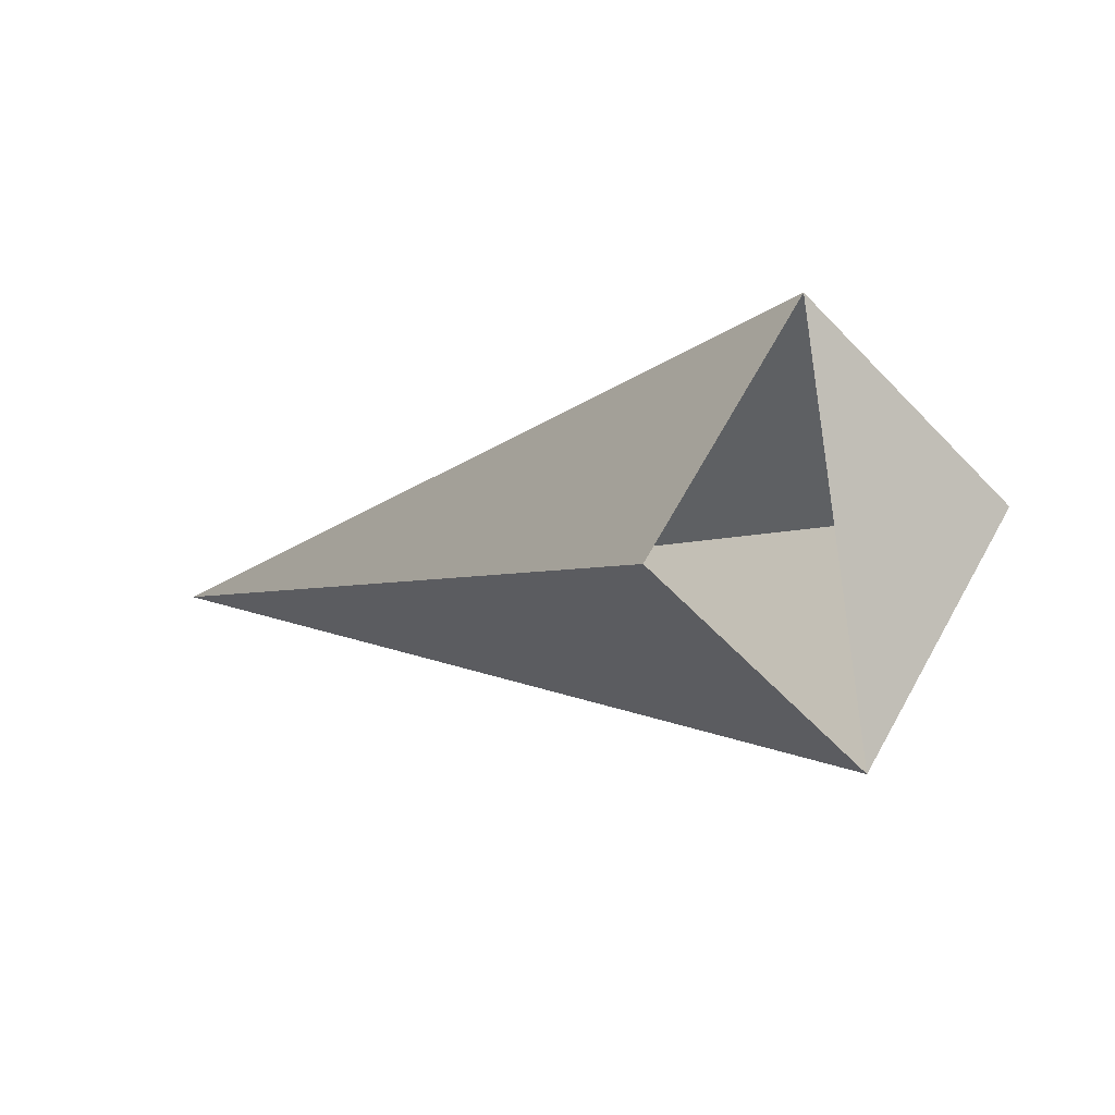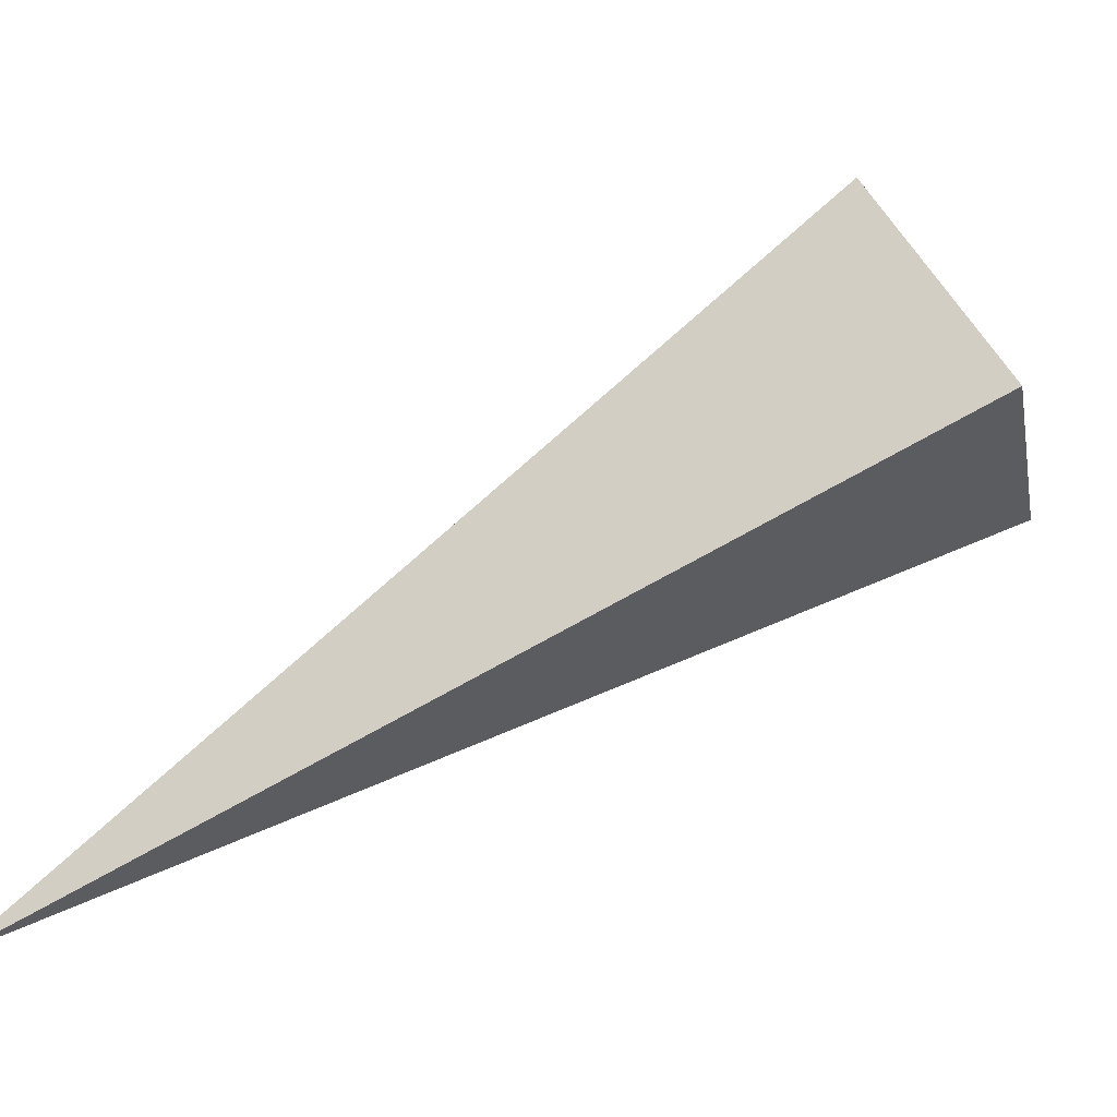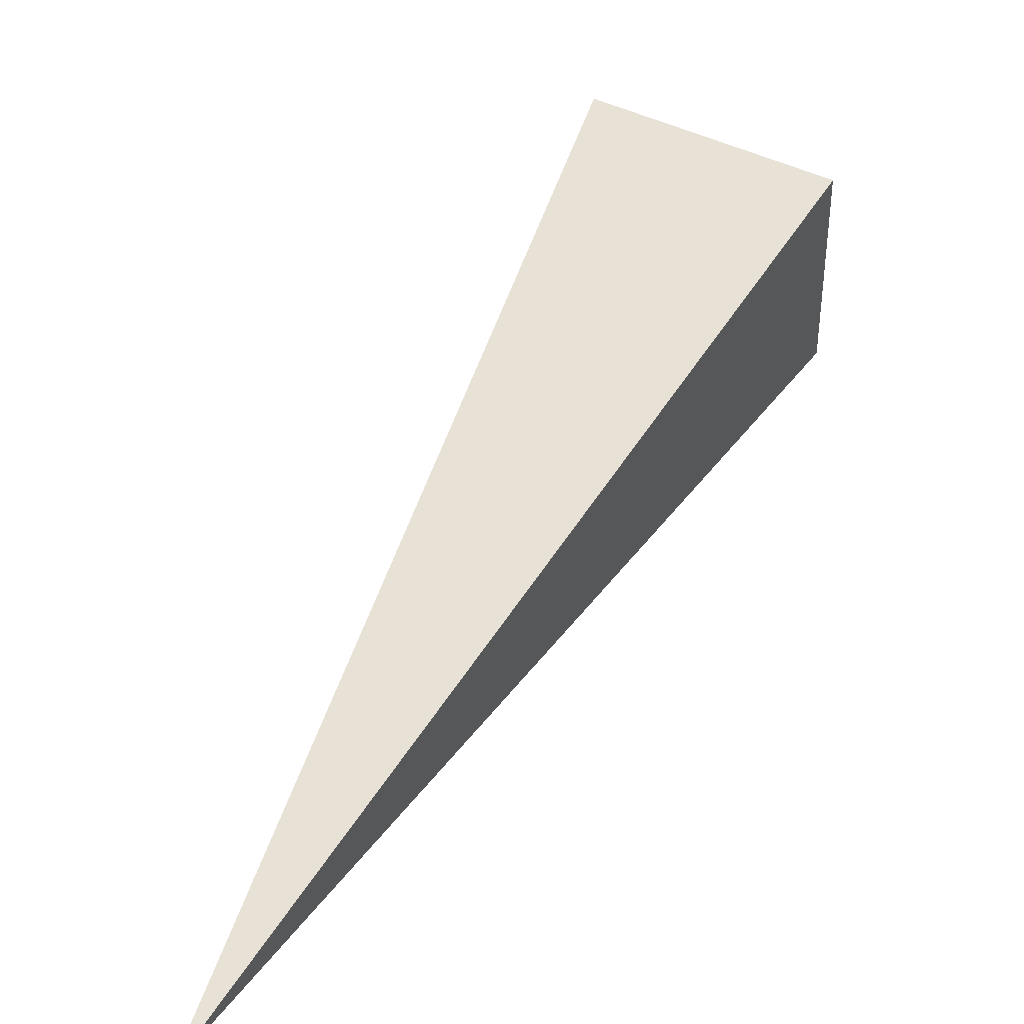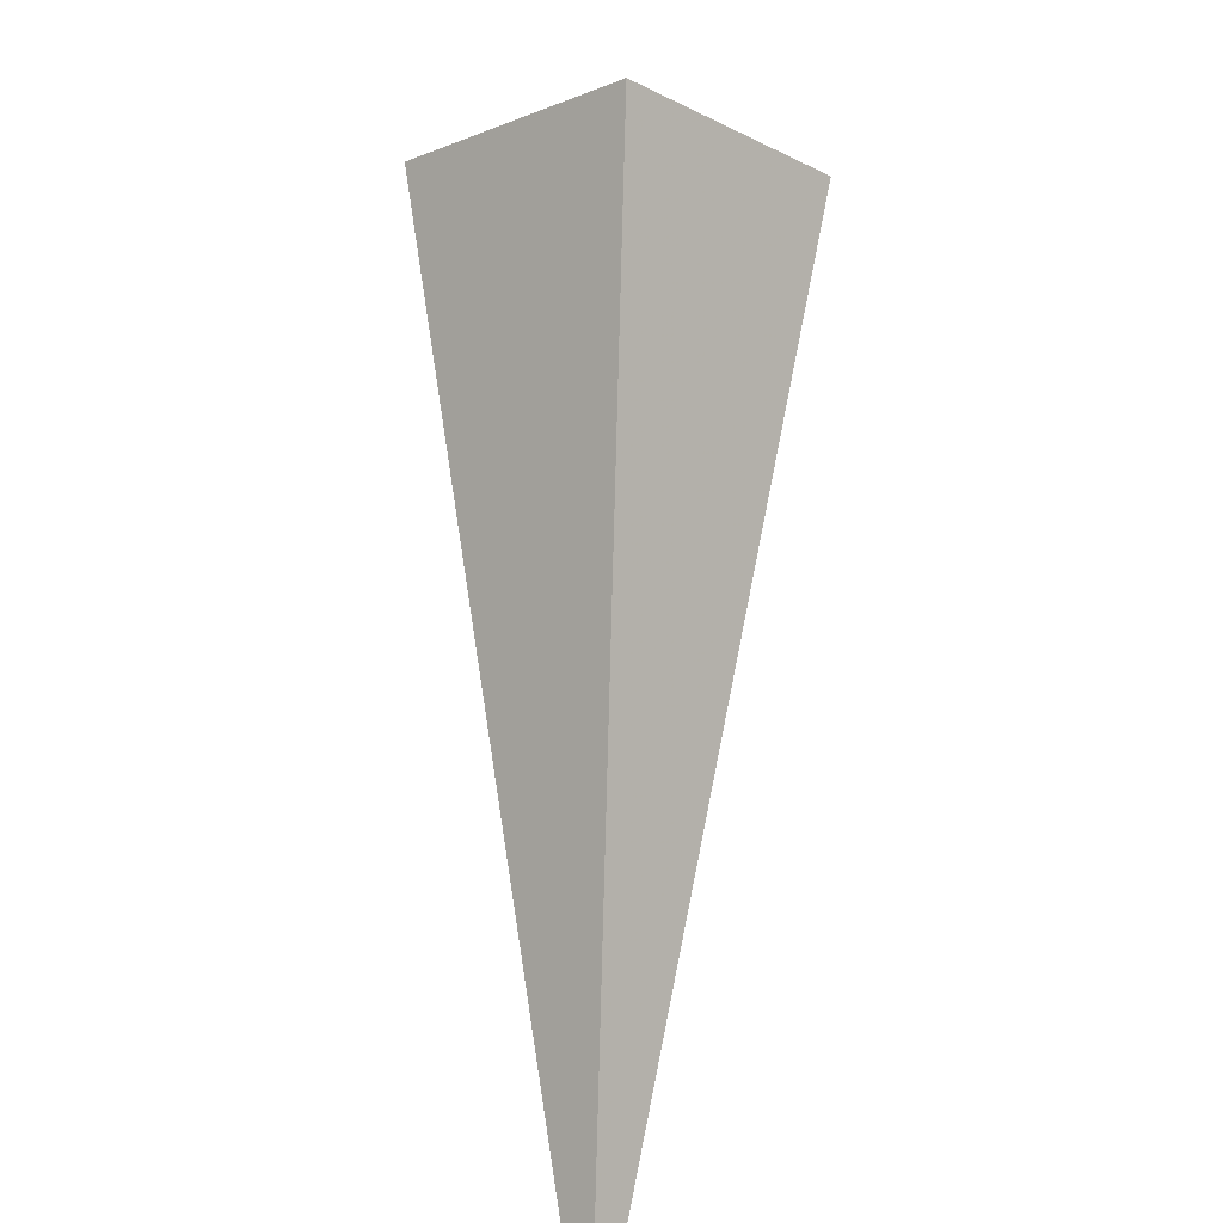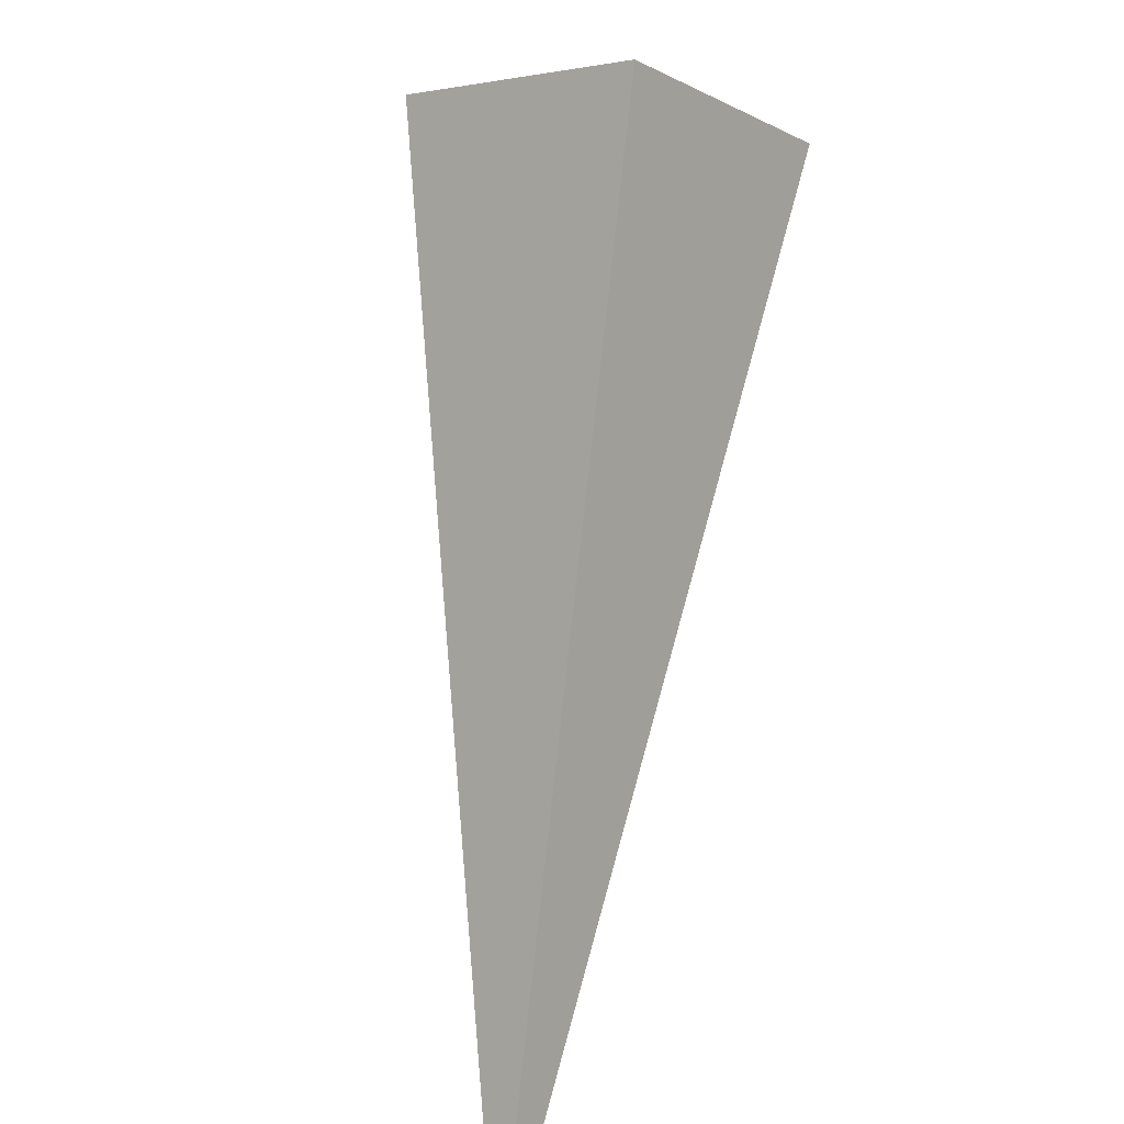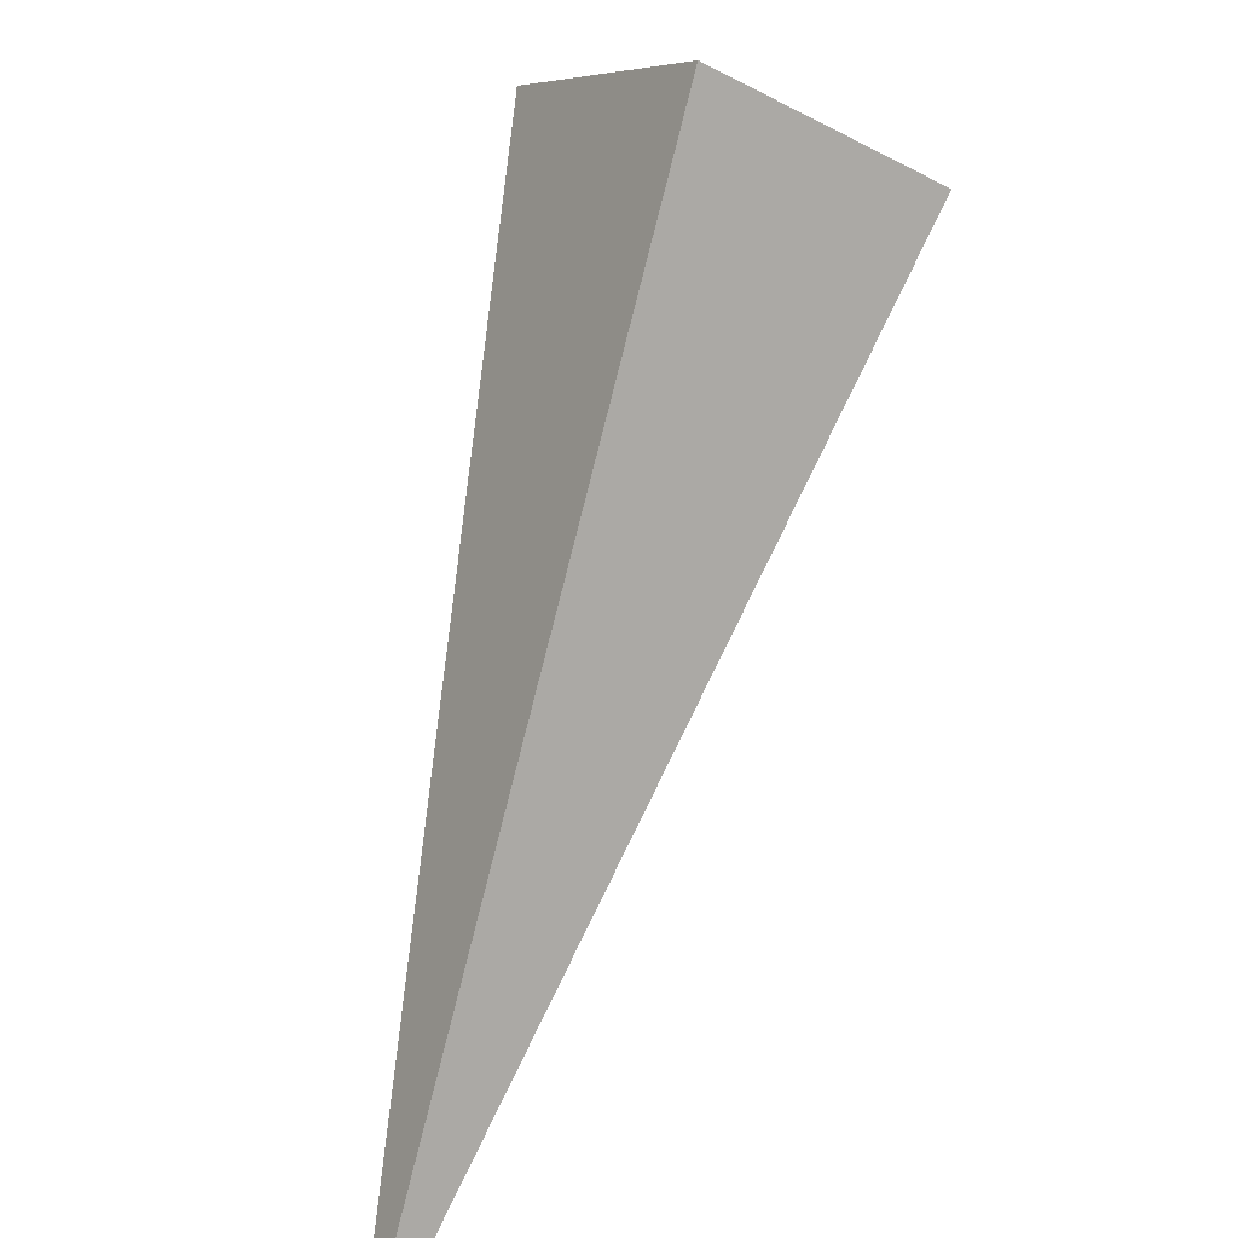
<metadata>
{"format":"obj","ext":"obj","renderer":"f3d","projection":"perspective","resolution":1024,"background":"white","views":[{"elev":44.2,"azim":82.2,"up":"+Z"},{"elev":11.0,"azim":-56.1,"up":"+Y"},{"elev":10.7,"azim":-15.6,"up":"+Z"},{"elev":45.4,"azim":-133.2,"up":"+Y"},{"elev":-67.4,"azim":39.1,"up":"+Y"},{"elev":-56.9,"azim":107.6,"up":"+Z"}]}
</metadata>
<code>
o 2389401004576
v 5821 189.5 596.3
v 5821 189.8 596
v 5820 188.5 594.9
v 5820 188.5 594.9
v 5821 189.8 596
v 5821 189.5 595.8
v 5820 188.5 594.9
v 5820 188.5 594.9
v 5821 189.5 595.8
v 5821 189.2 596.2
v 5820 188.5 594.9
v 5820 188.5 594.9
v 5821 189.2 596.2
v 5821 189.5 596.3
v 5820 188.5 594.9
v 5820 188.5 594.9
v 5821 189.5 596.3
v 5821 189.8 596
v 5821 189.5 595.8
v 5821 189.2 596.2
f 1 2 3
f 5 6 7
f 9 10 11
f 13 14 15
f 17 18 19

</code>
